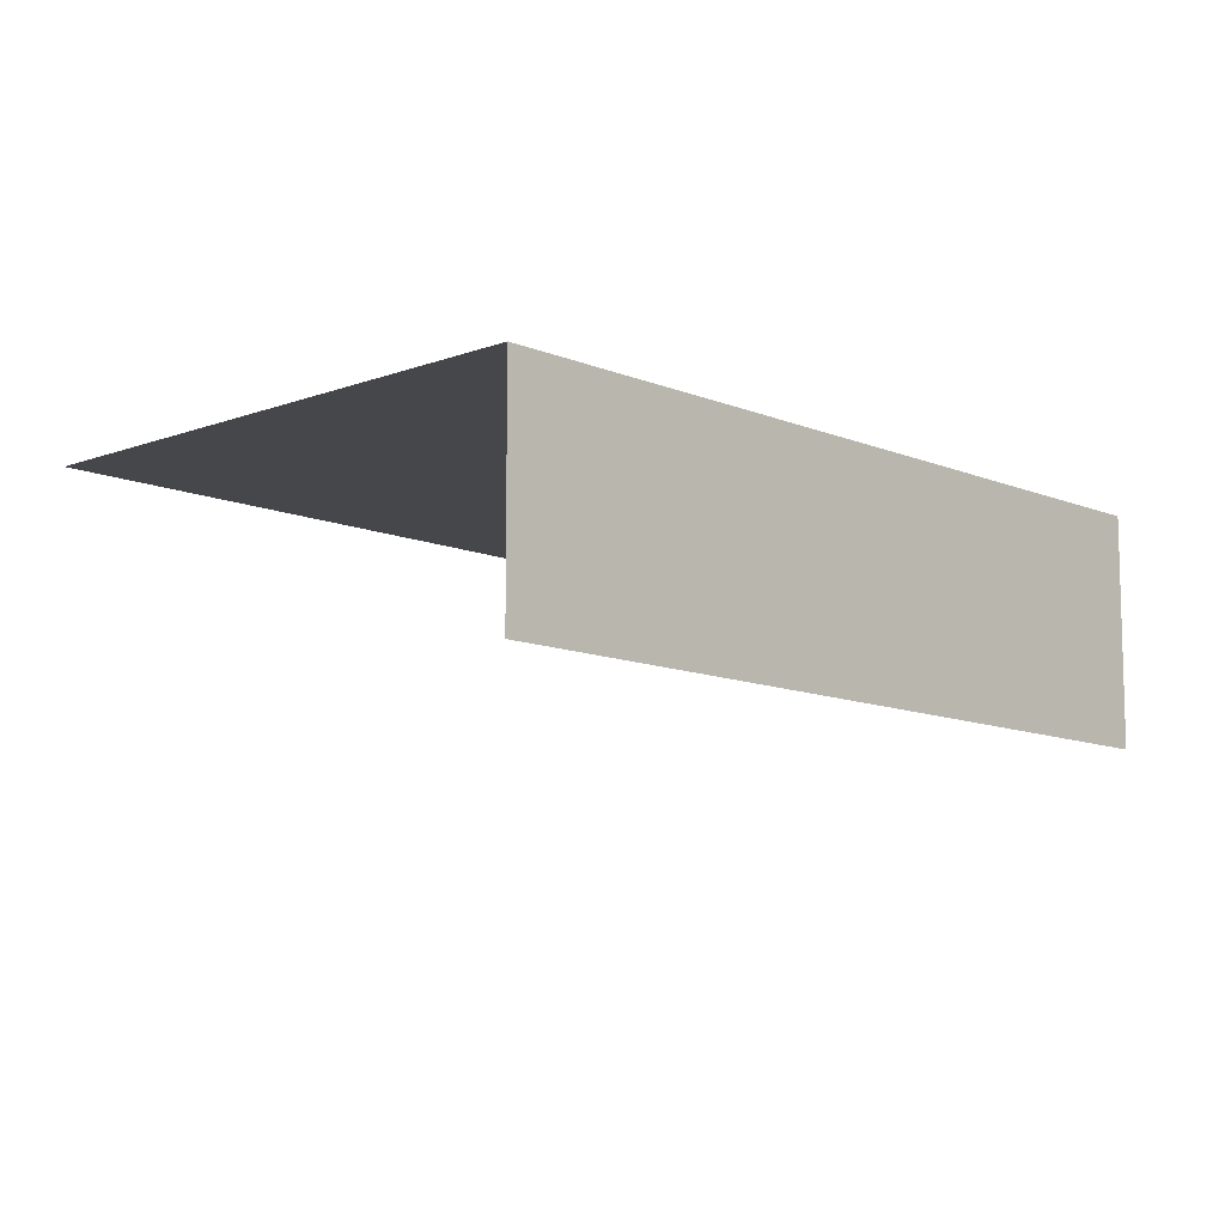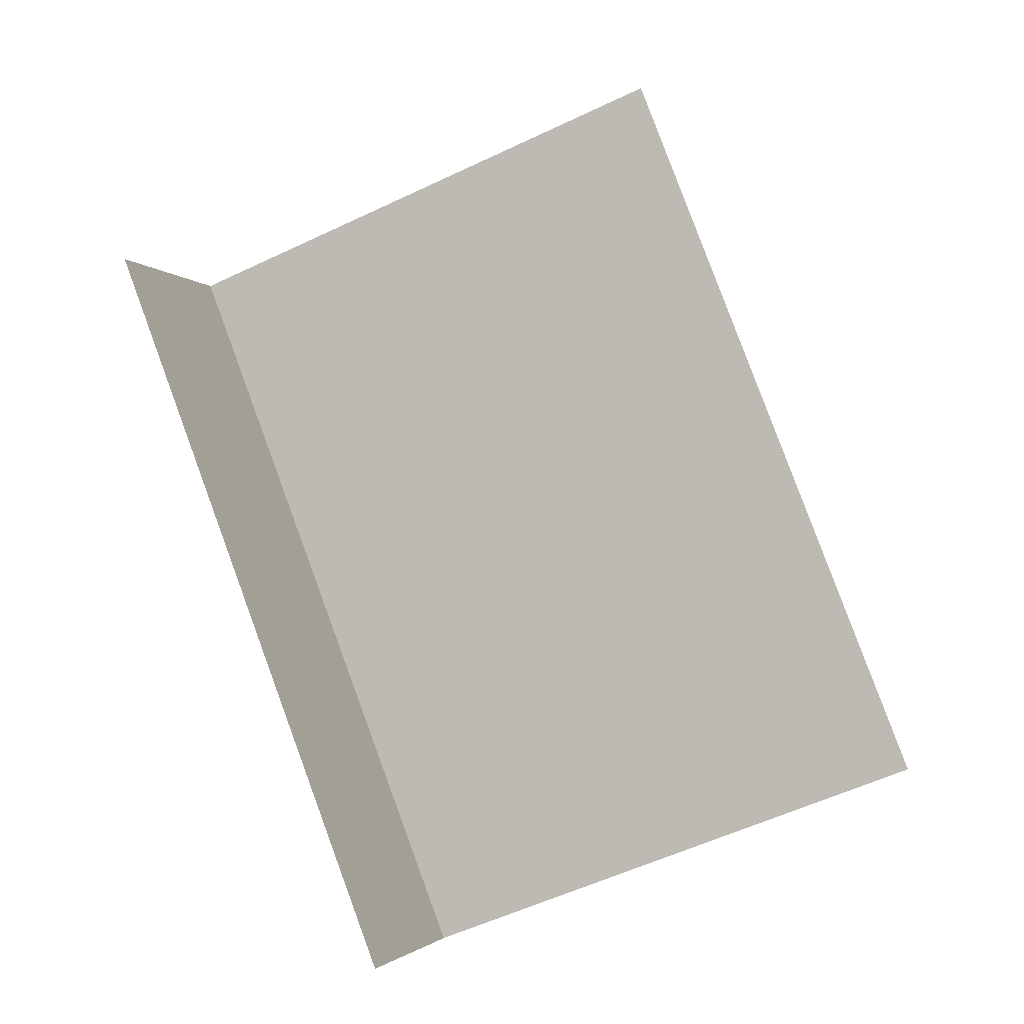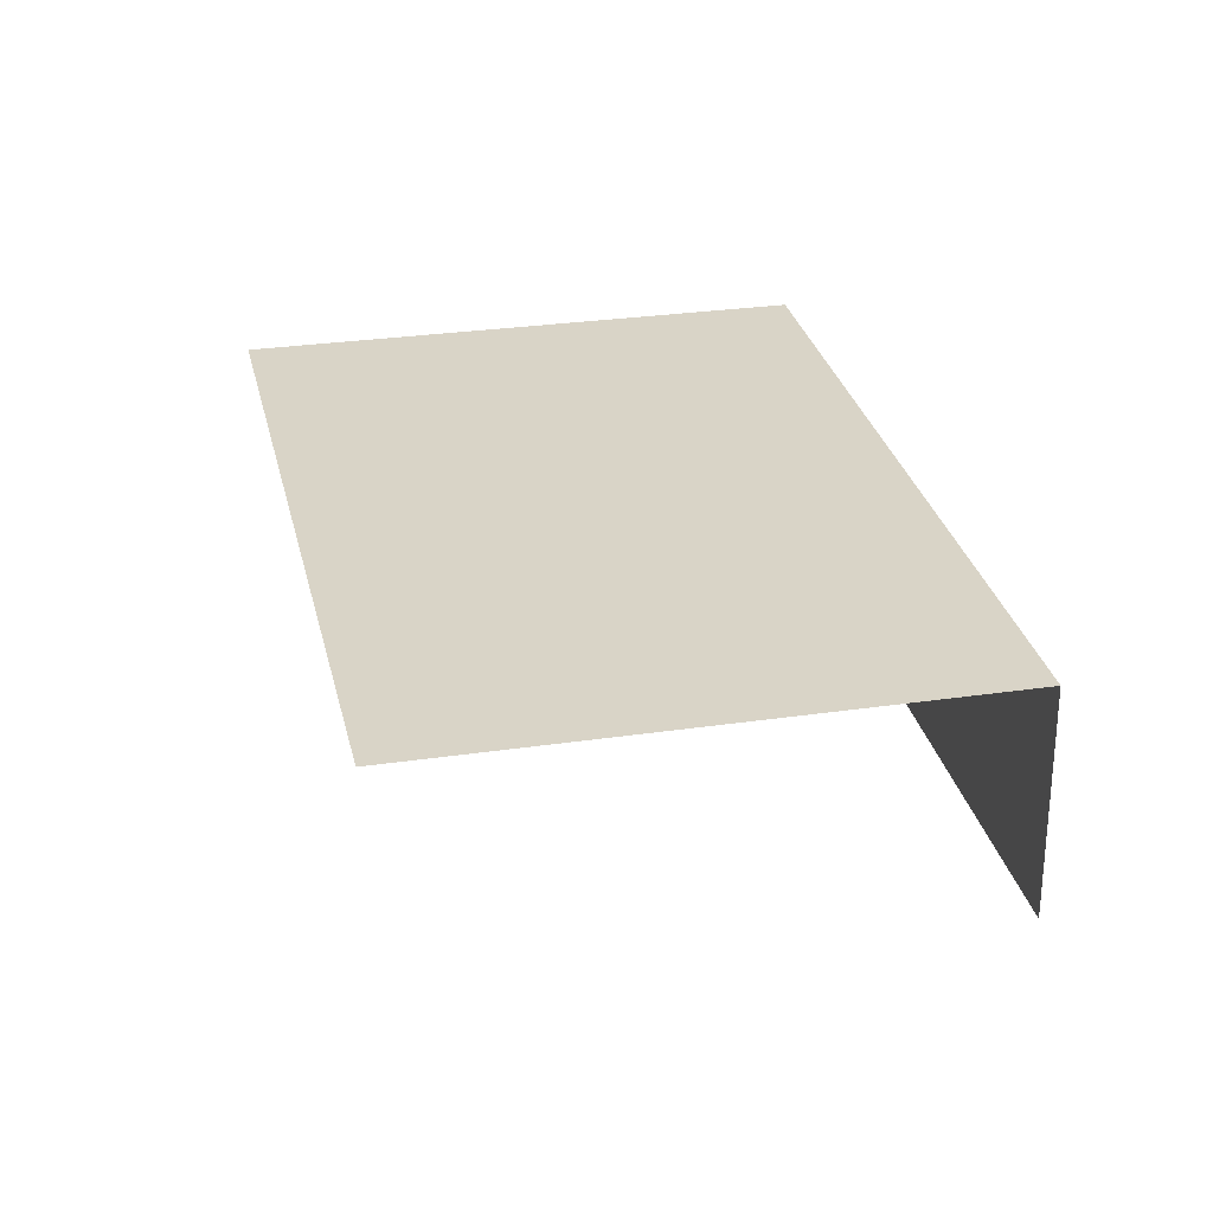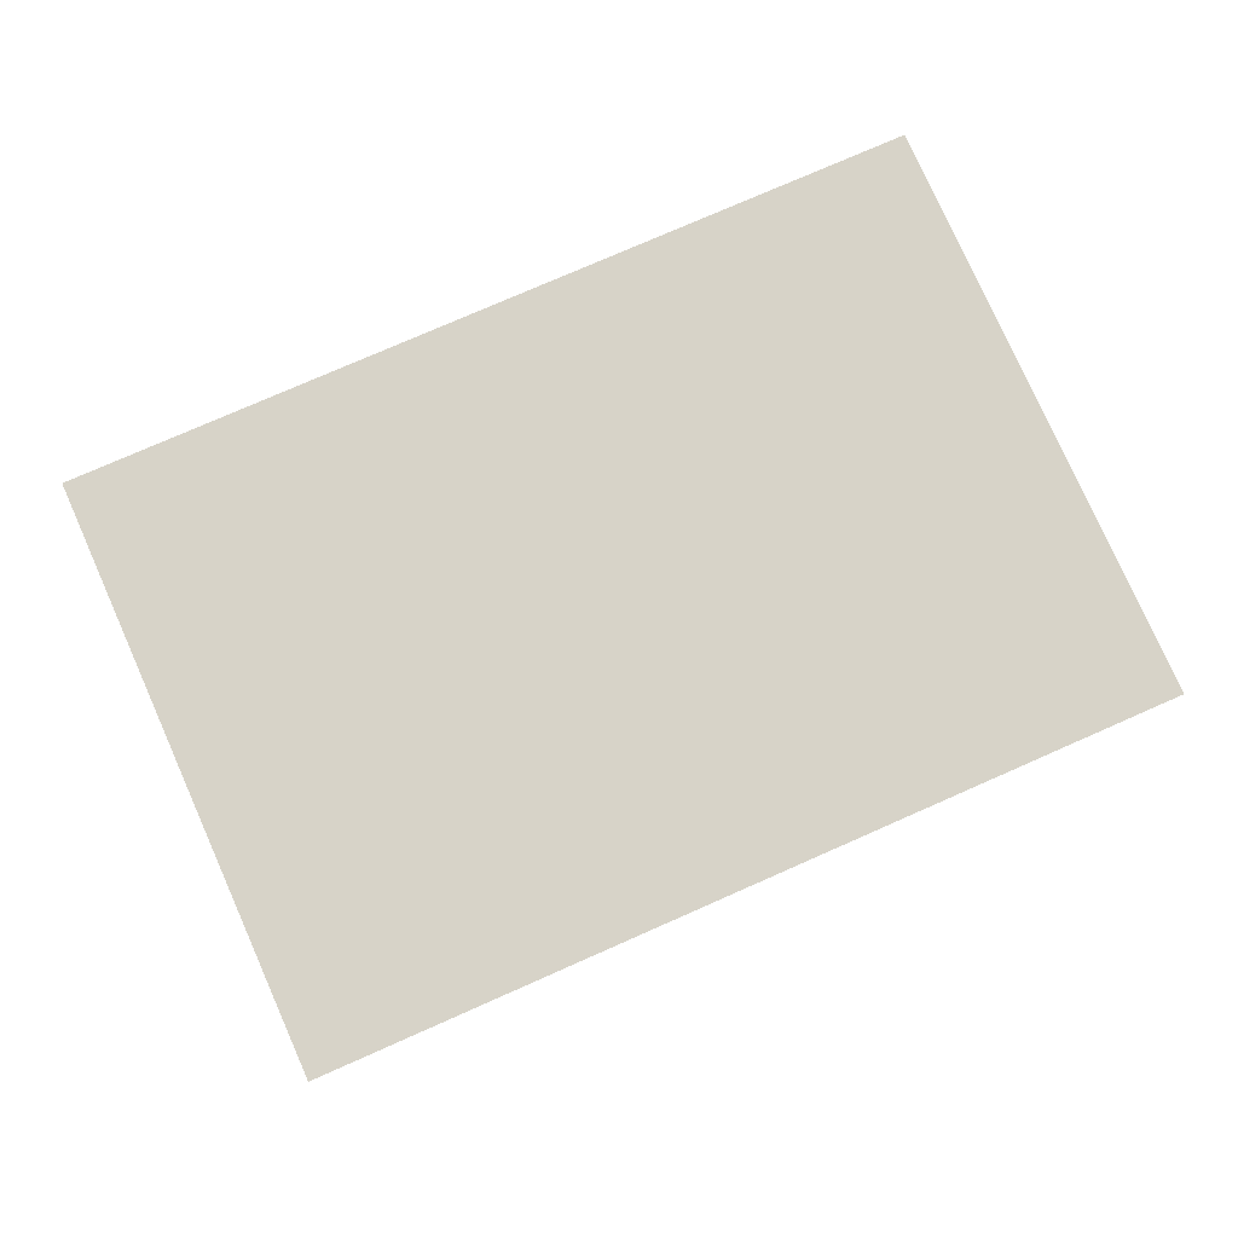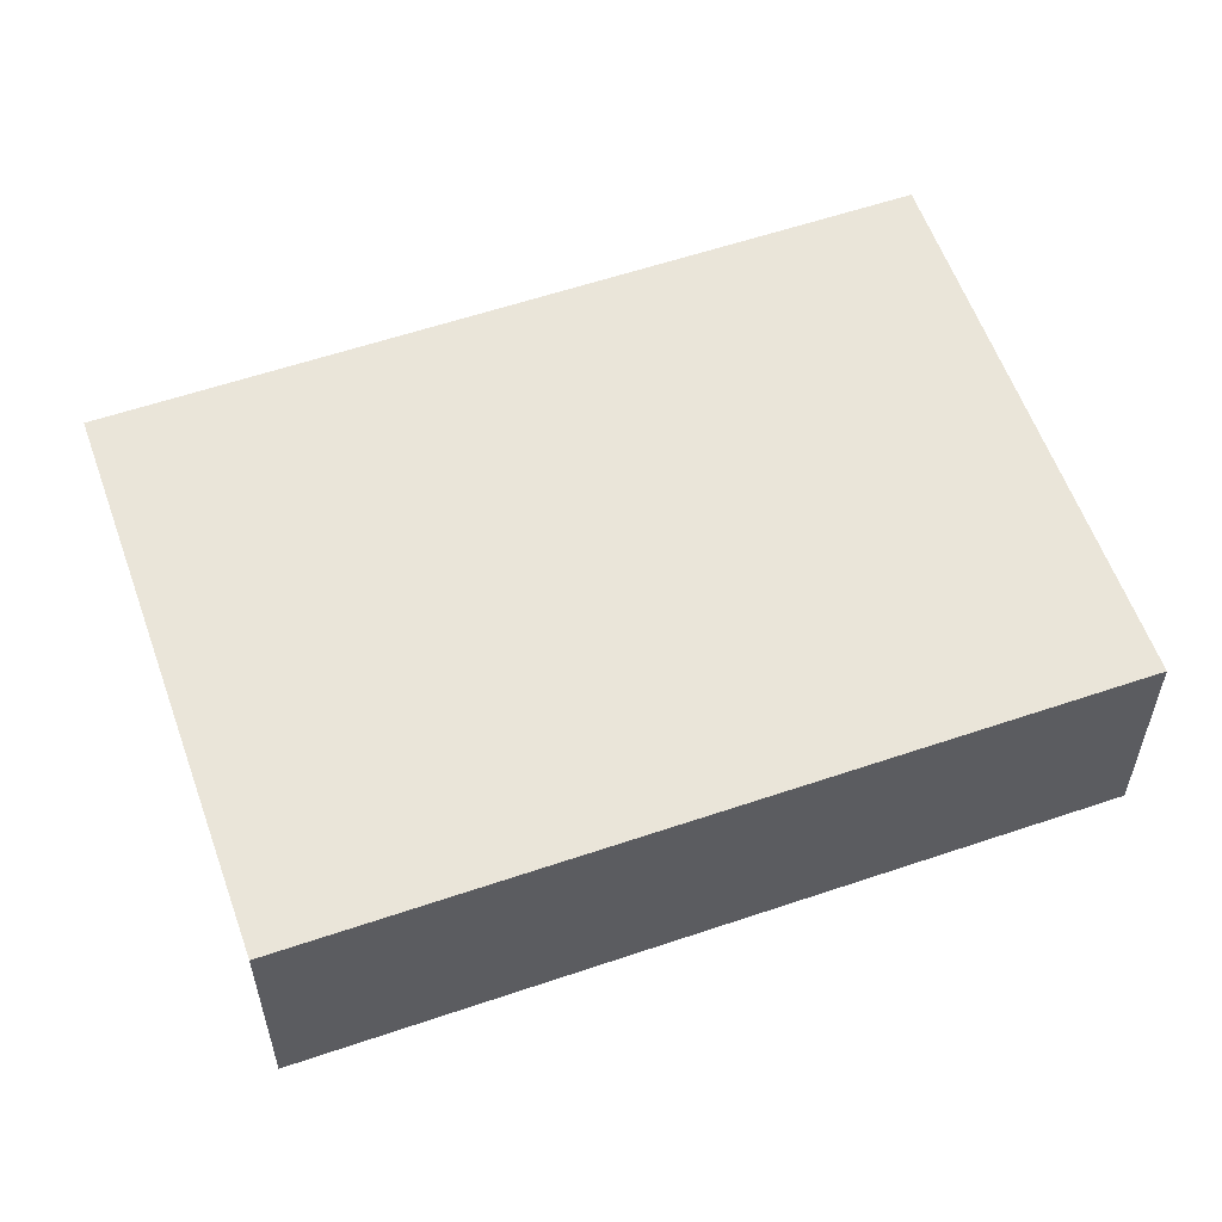
<metadata>
{"format":"obj","ext":"obj","renderer":"f3d","projection":"perspective","resolution":1024,"background":"white","views":[{"elev":-10.8,"azim":22.6,"up":"+Z"},{"elev":-2.2,"azim":-163.2,"up":"+Y"},{"elev":28.7,"azim":-33.5,"up":"+Z"},{"elev":76.5,"azim":-134.9,"up":"+Z"},{"elev":58.1,"azim":49.4,"up":"+Z"}]}
</metadata>
<code>
v -2.242e+05 -1.279e+05 14.97
v -2.242e+05 -1.279e+05 14.97
v -2.242e+05 -1.279e+05 14.97
v -2.242e+05 -1.279e+05 14.97
v -2.242e+05 -1.279e+05 18.07
v -2.242e+05 -1.279e+05 18.07
v -2.242e+05 -1.279e+05 18.07
v -2.242e+05 -1.279e+05 18.07
f 1 2 3
f 1 4 2
f 6 1 3
f 7 6 3
f 6 4 1
f 6 8 4
f 5 2 4
f 8 5 4
f 5 6 7
f 5 8 6
f 5 3 2
f 5 7 3

</code>
